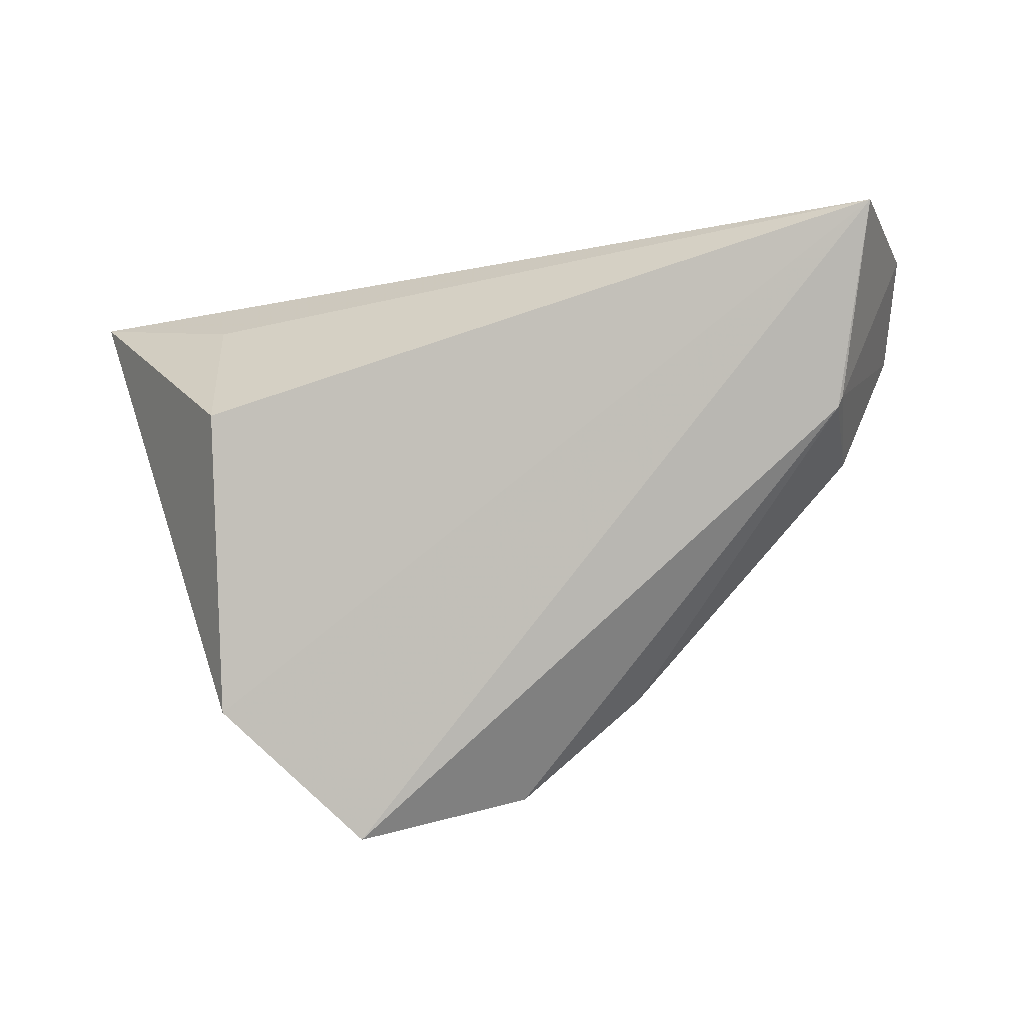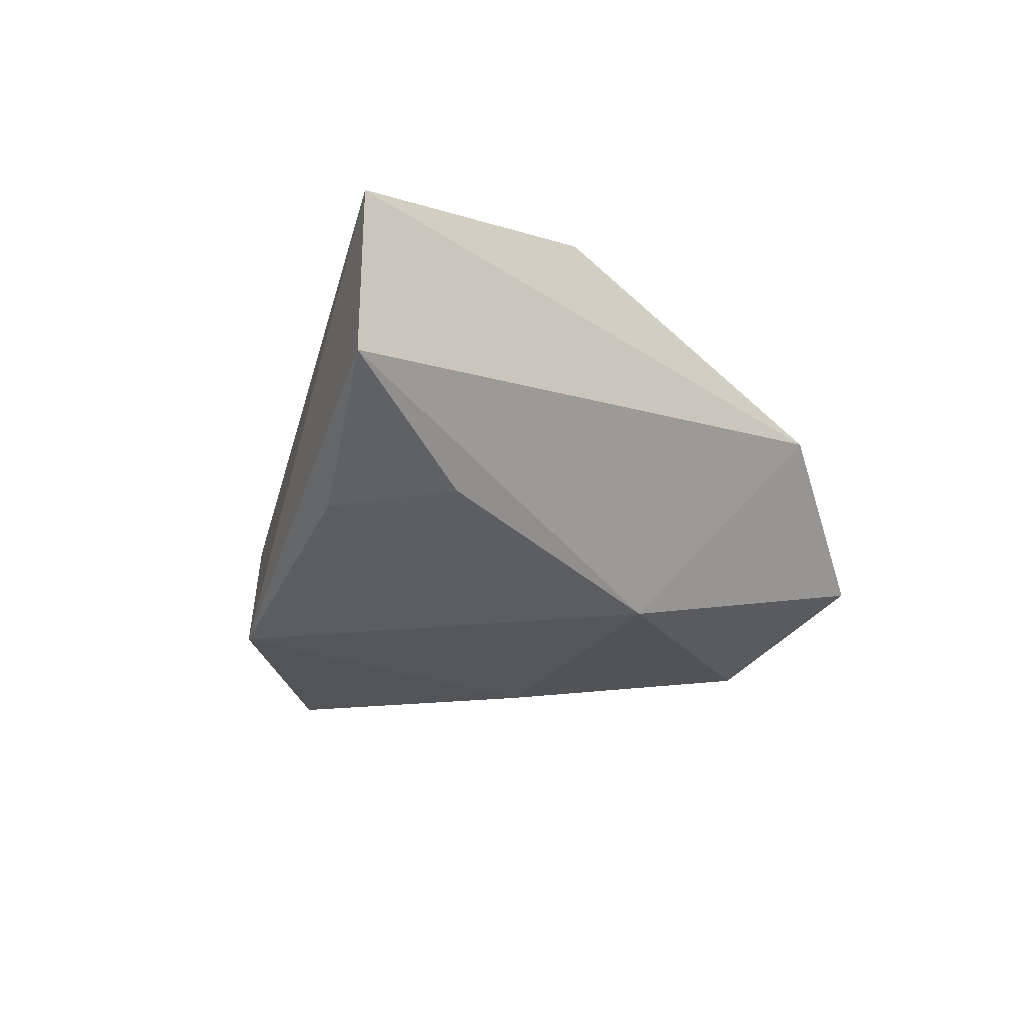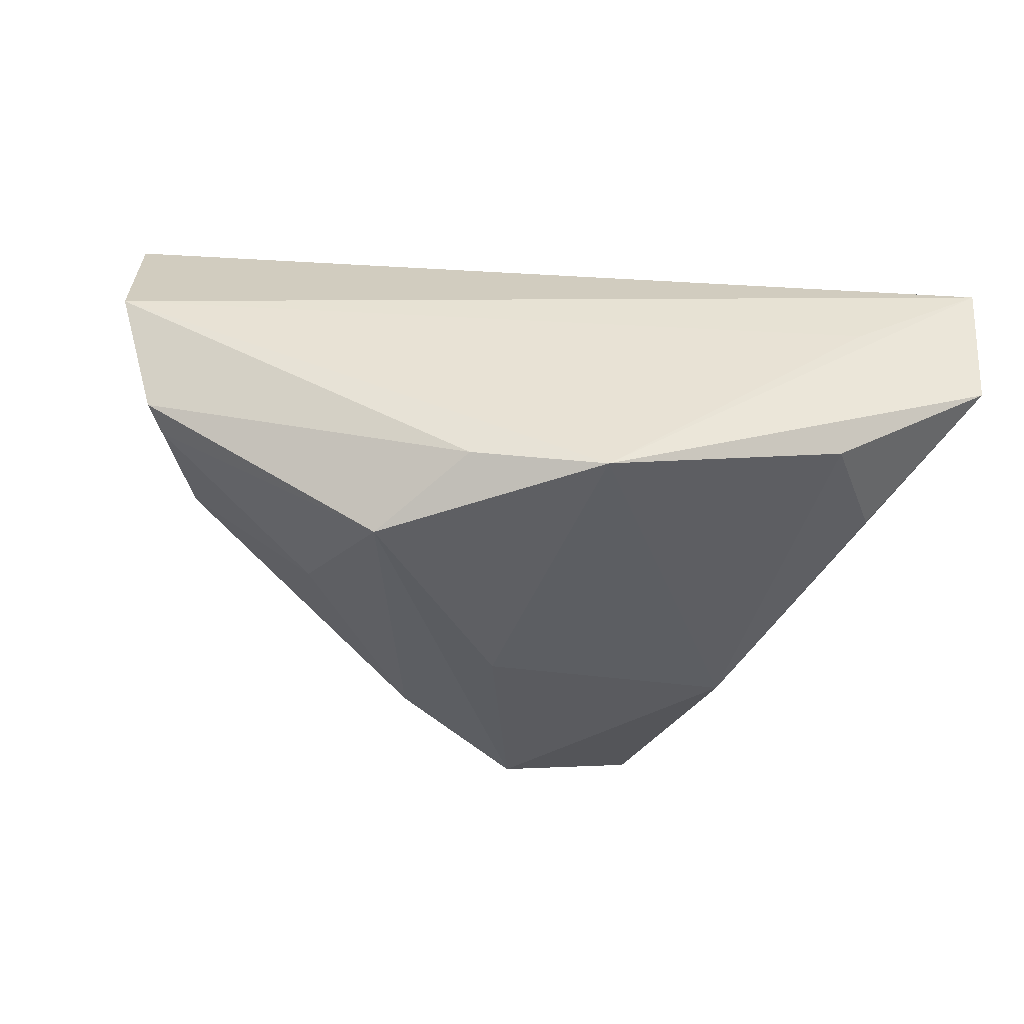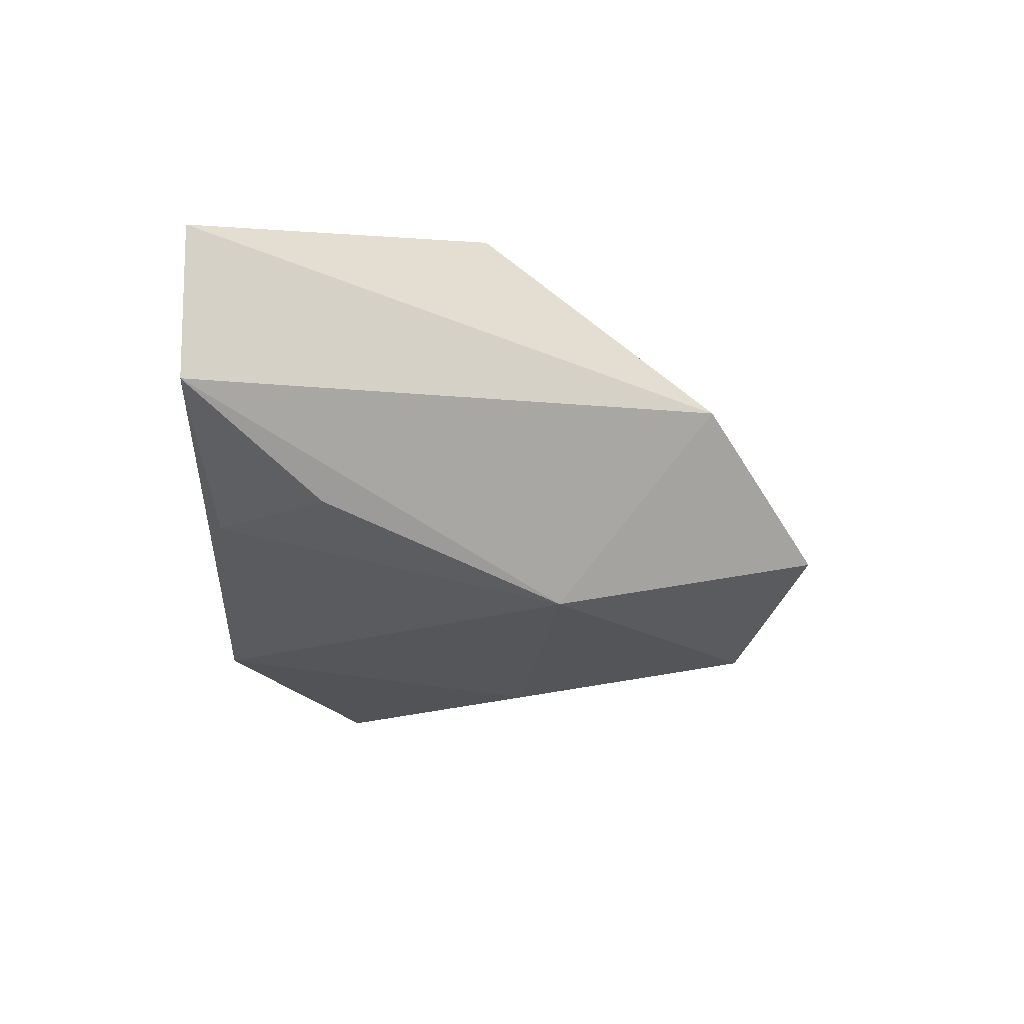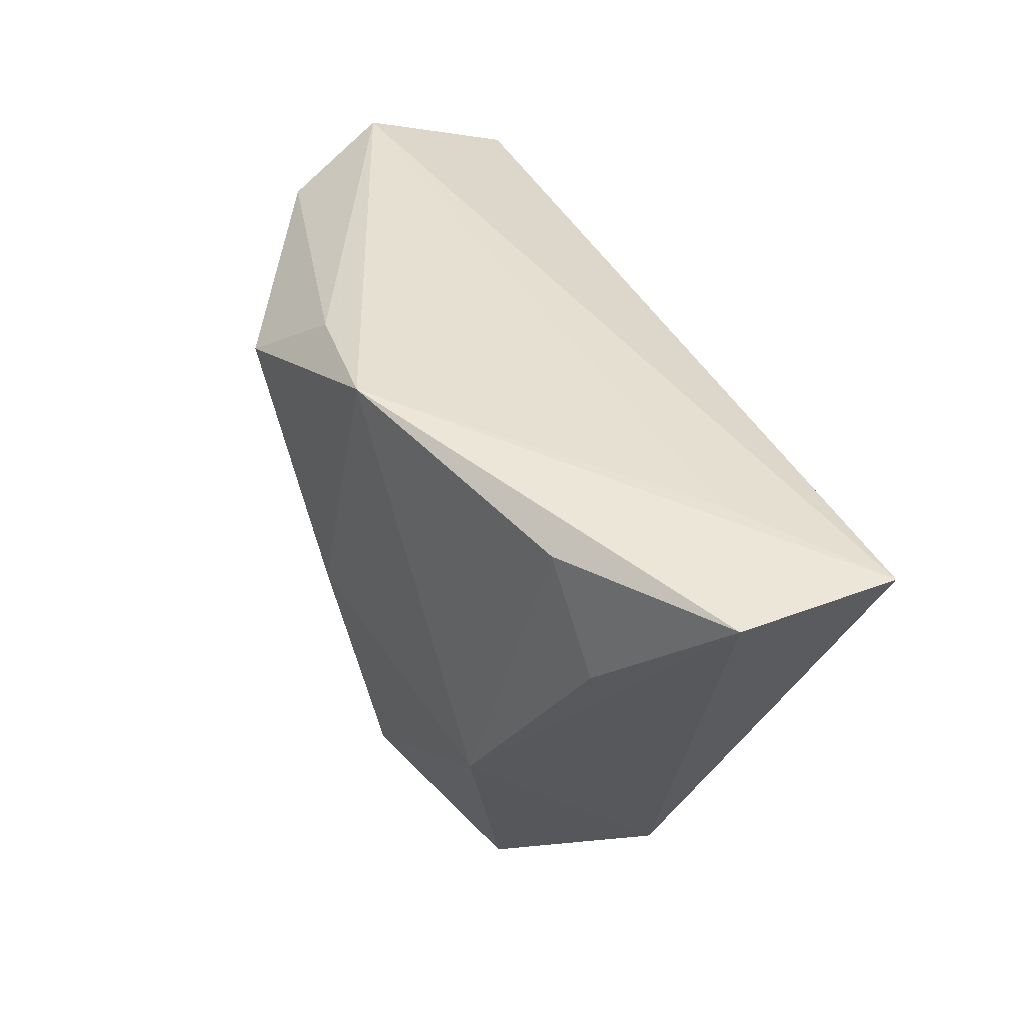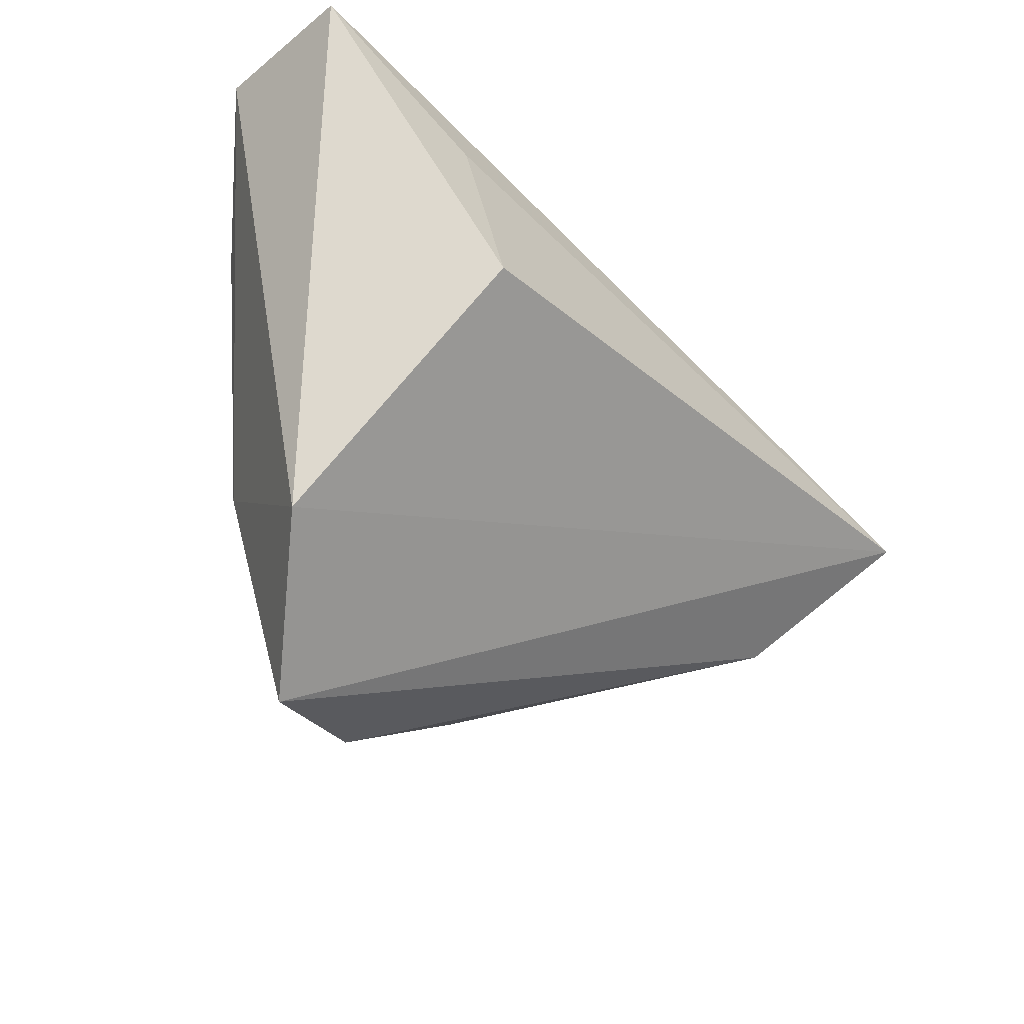
<metadata>
{"format":"obj","ext":"obj","renderer":"f3d","projection":"perspective","resolution":1024,"background":"white","views":[{"elev":-44.2,"azim":17.8,"up":"+Y"},{"elev":-17.2,"azim":-109.7,"up":"+Z"},{"elev":-39.7,"azim":167.9,"up":"+Z"},{"elev":-17.6,"azim":-89.6,"up":"+Z"},{"elev":49.2,"azim":-117.3,"up":"+Y"},{"elev":-40.0,"azim":-50.1,"up":"+Y"}]}
</metadata>
<code>
v 0.05254 -0.01037 0.009463
v 0.04979 -0.006784 -0.006621
v -0.03 -0.005994 0.02804
v -0.05288 0.02997 -0.00037
v 0.01577 -0.02972 -0.02004
v 0.05173 -0.01145 0.008823
v 0.02722 0.01467 -0.0258
v 0.06277 0.01503 0.007996
v -0.02212 -0.04839 -0.01483
v 0.03344 -0.004934 -0.01866
v 0.06163 0.005129 0.02804
v -0.04067 0.01389 -0.01188
v -0.03243 0.01648 0.0236
v 0.05537 0.00764 -0.008077
v -0.001788 -0.0404 -0.02327
v -0.05452 0.02997 0.019
v -0.03707 -0.03491 0.000874
v 0.05773 0.01126 -0.006648
v -0.03218 0.02763 -0.01274
v 0.01692 0.02515 -0.01939
v -0.03658 0.0296 0.007885
v -0.02736 -0.01552 -0.02151
v 0.0001535 0.02997 -0.02234
v 0.006661 -0.01044 -0.02626
f 11 9 6
f 13 3 11
f 17 9 11
f 11 3 17
f 11 6 1
f 11 1 8
f 4 17 16
f 16 17 3
f 3 13 16
f 16 23 4
f 16 13 11
f 11 8 16
f 6 5 2
f 2 1 6
f 15 6 9
f 15 5 6
f 5 15 7
f 4 23 19
f 19 12 4
f 21 8 23
f 23 16 21
f 21 16 8
f 22 15 9
f 9 17 22
f 22 17 4
f 4 12 22
f 22 19 23
f 12 19 22
f 10 7 14
f 5 7 10
f 14 2 10
f 10 2 5
f 23 8 20
f 20 7 23
f 24 7 15
f 15 22 24
f 23 7 24
f 24 22 23
f 18 20 8
f 7 20 18
f 14 7 18
f 18 2 14
f 18 8 1
f 1 2 18

</code>
